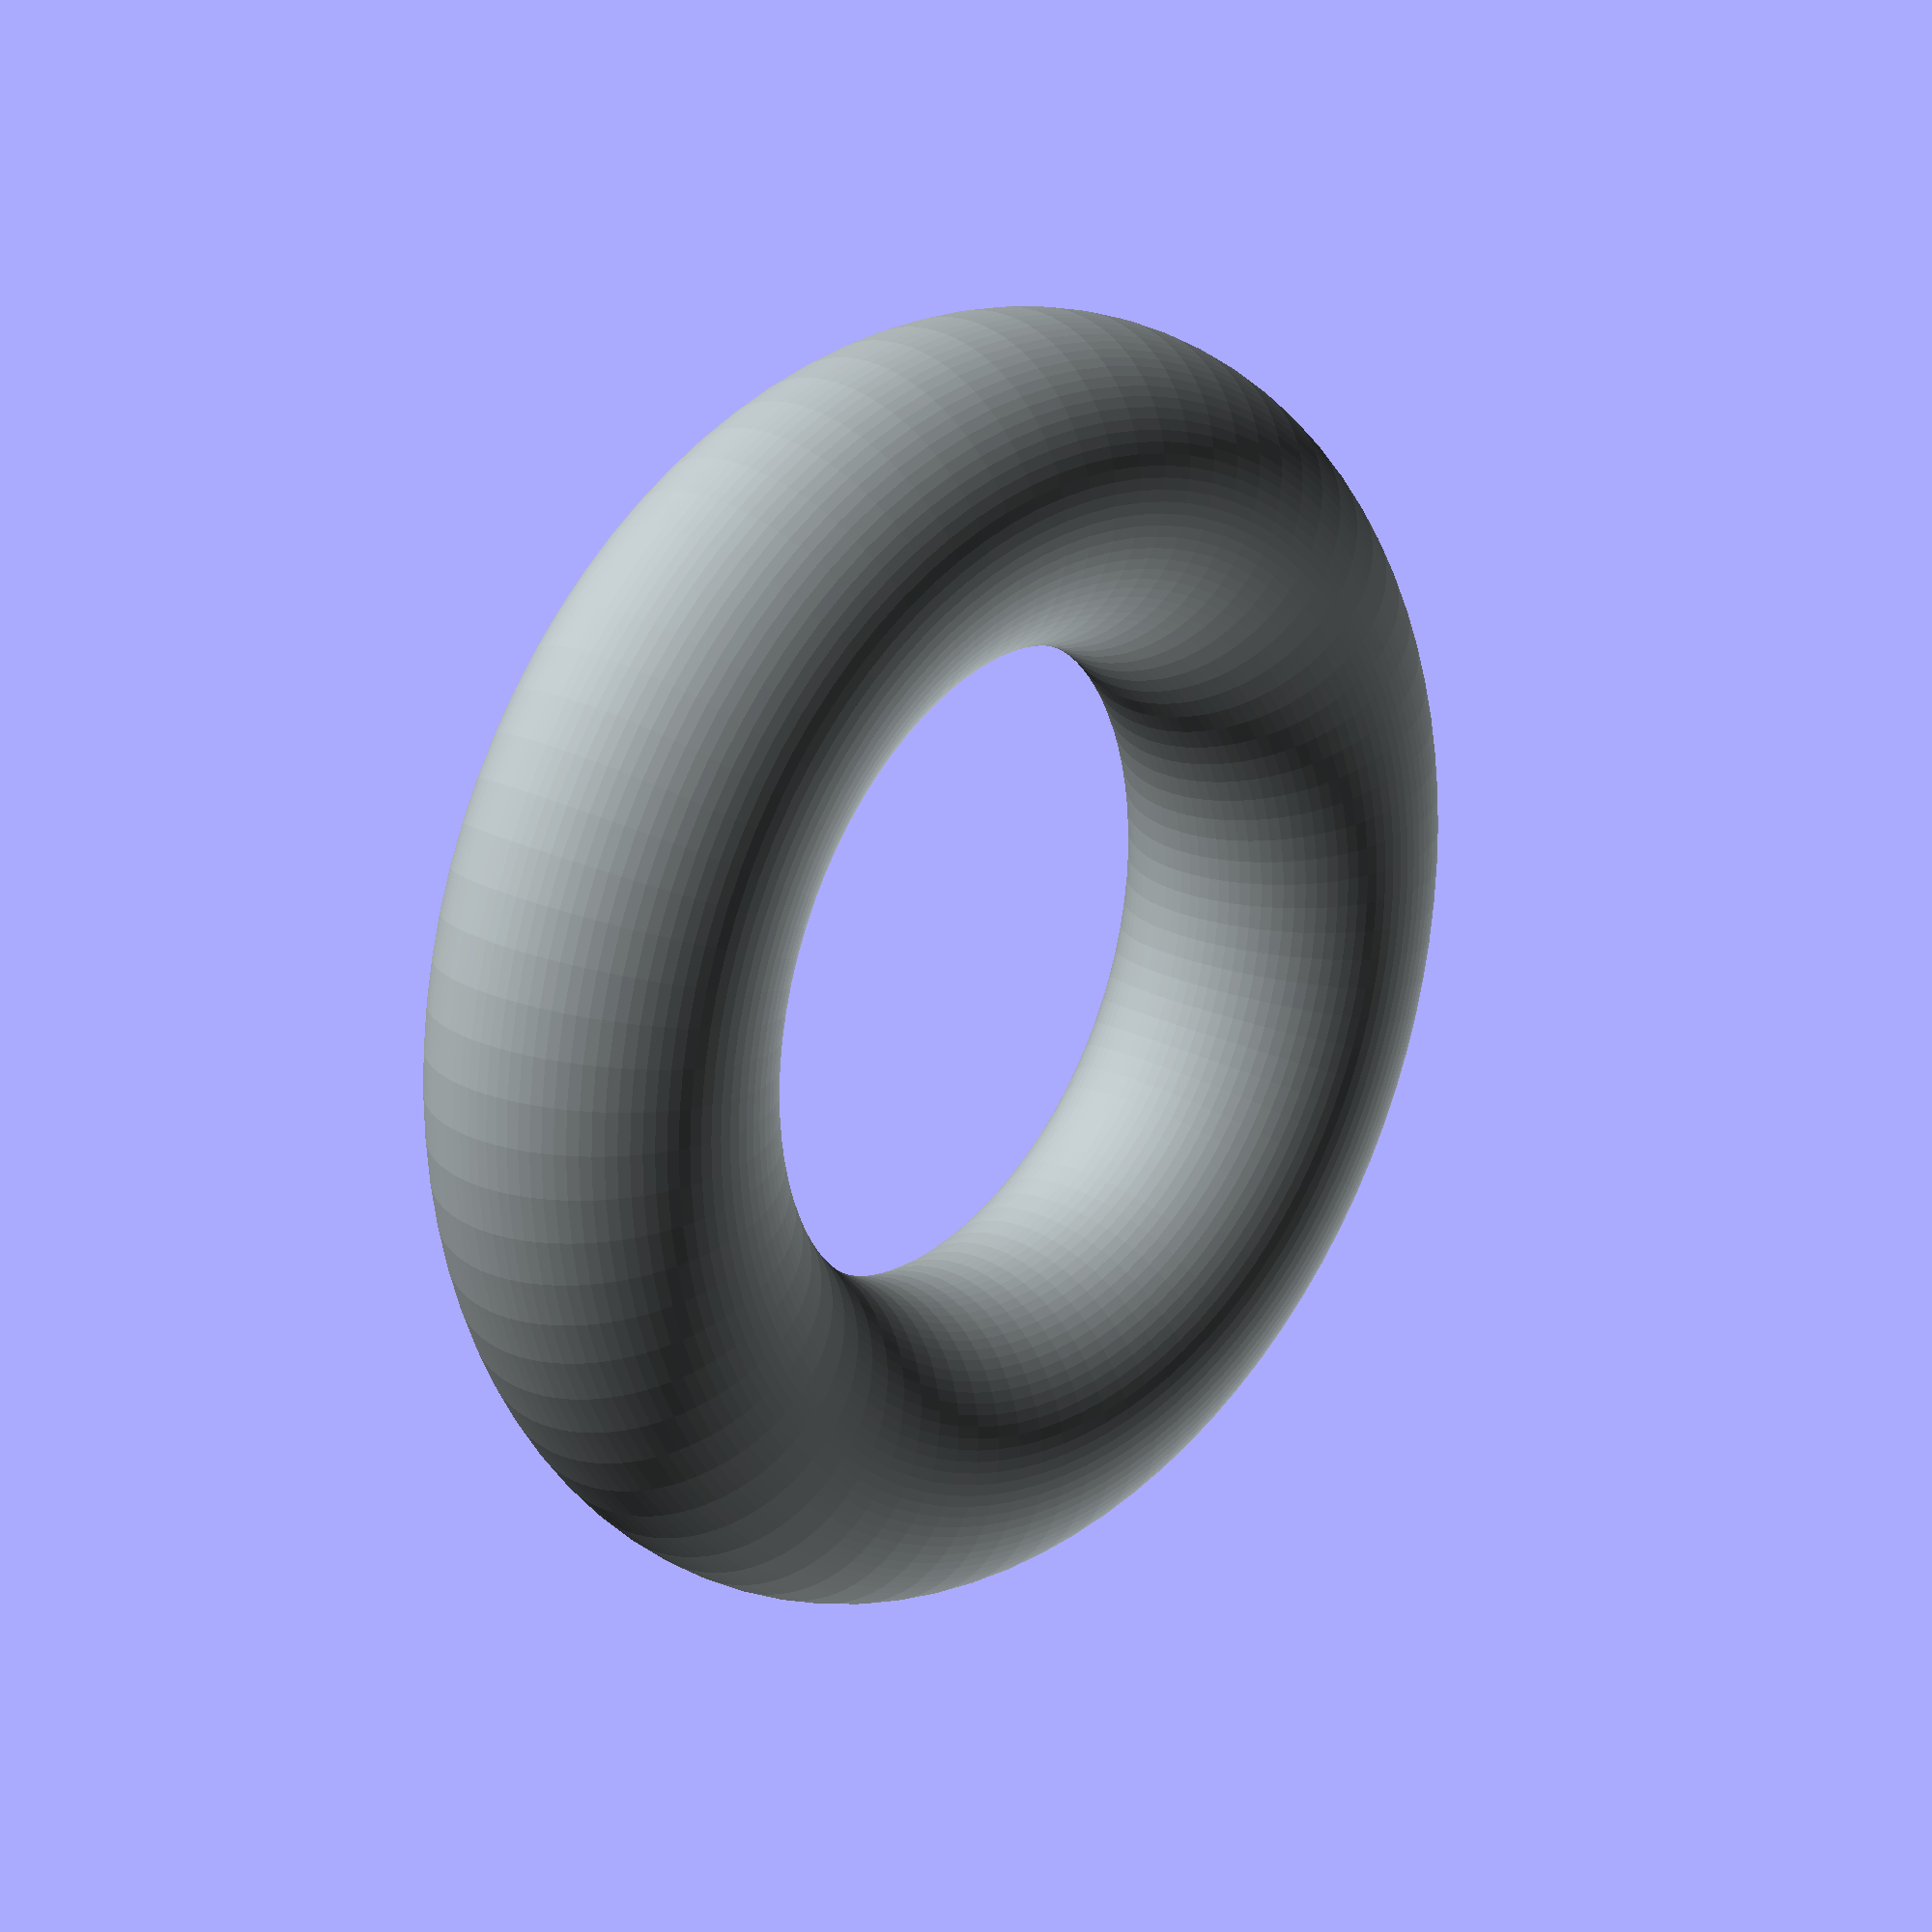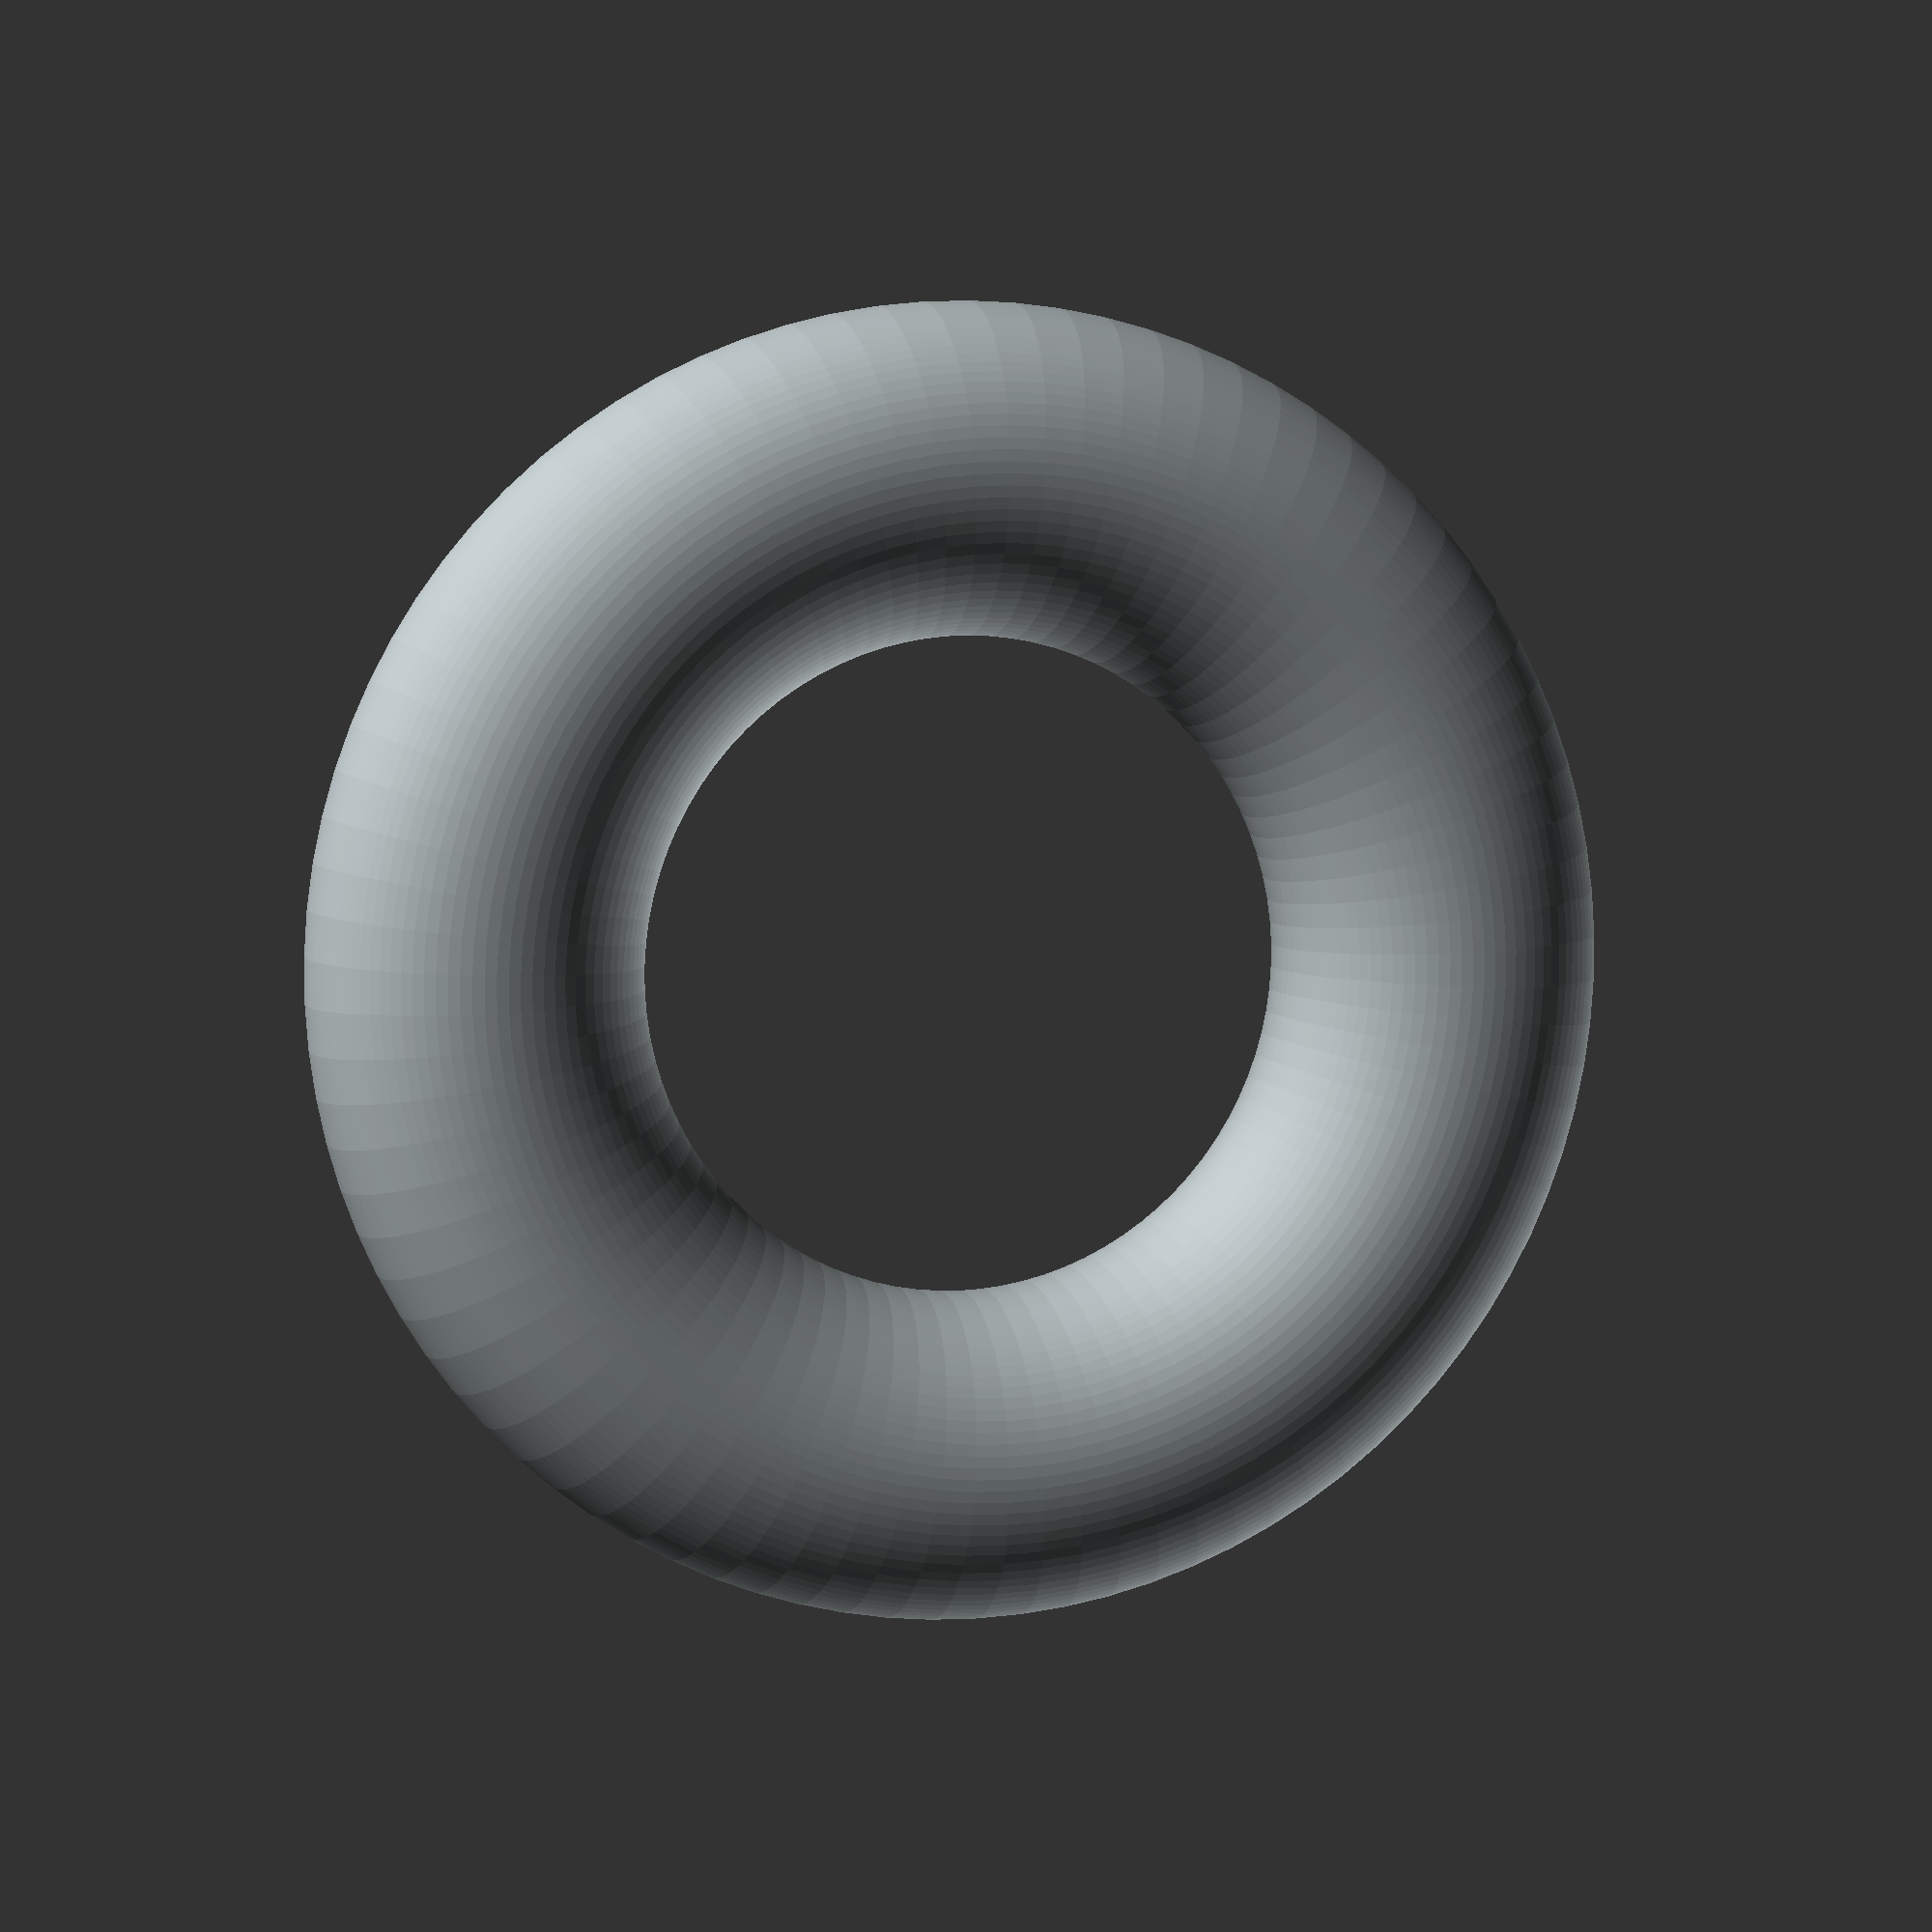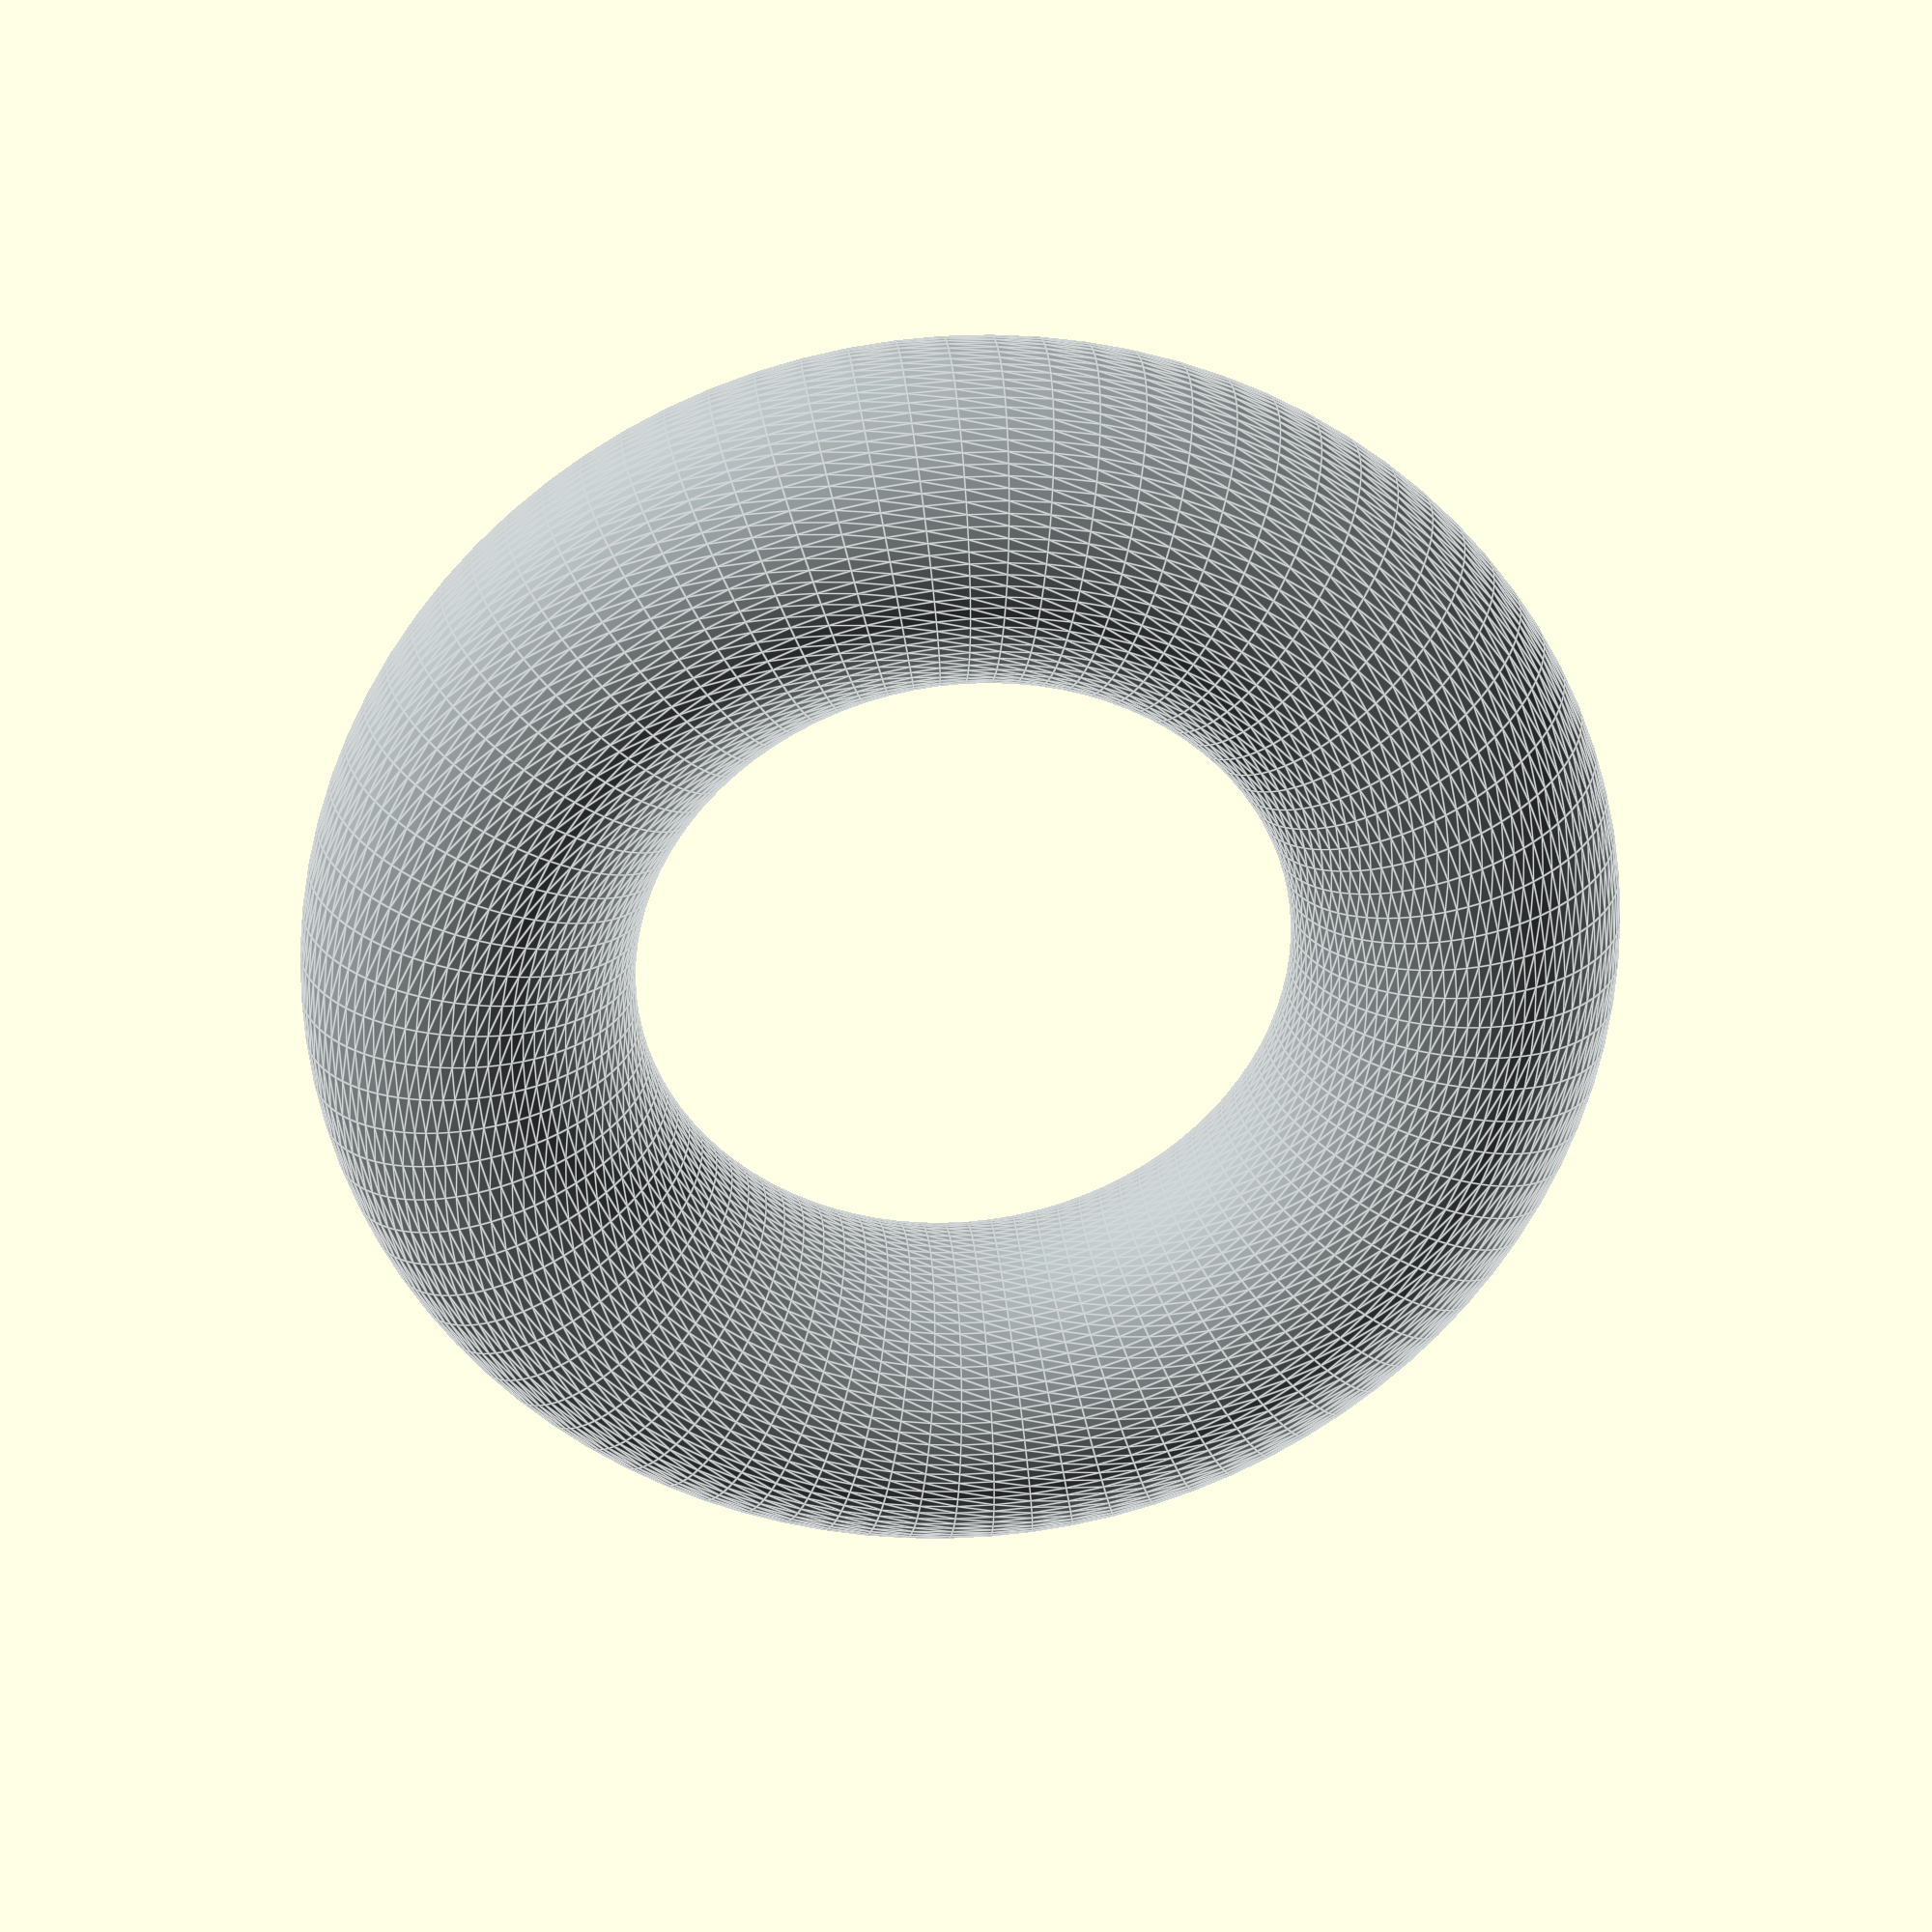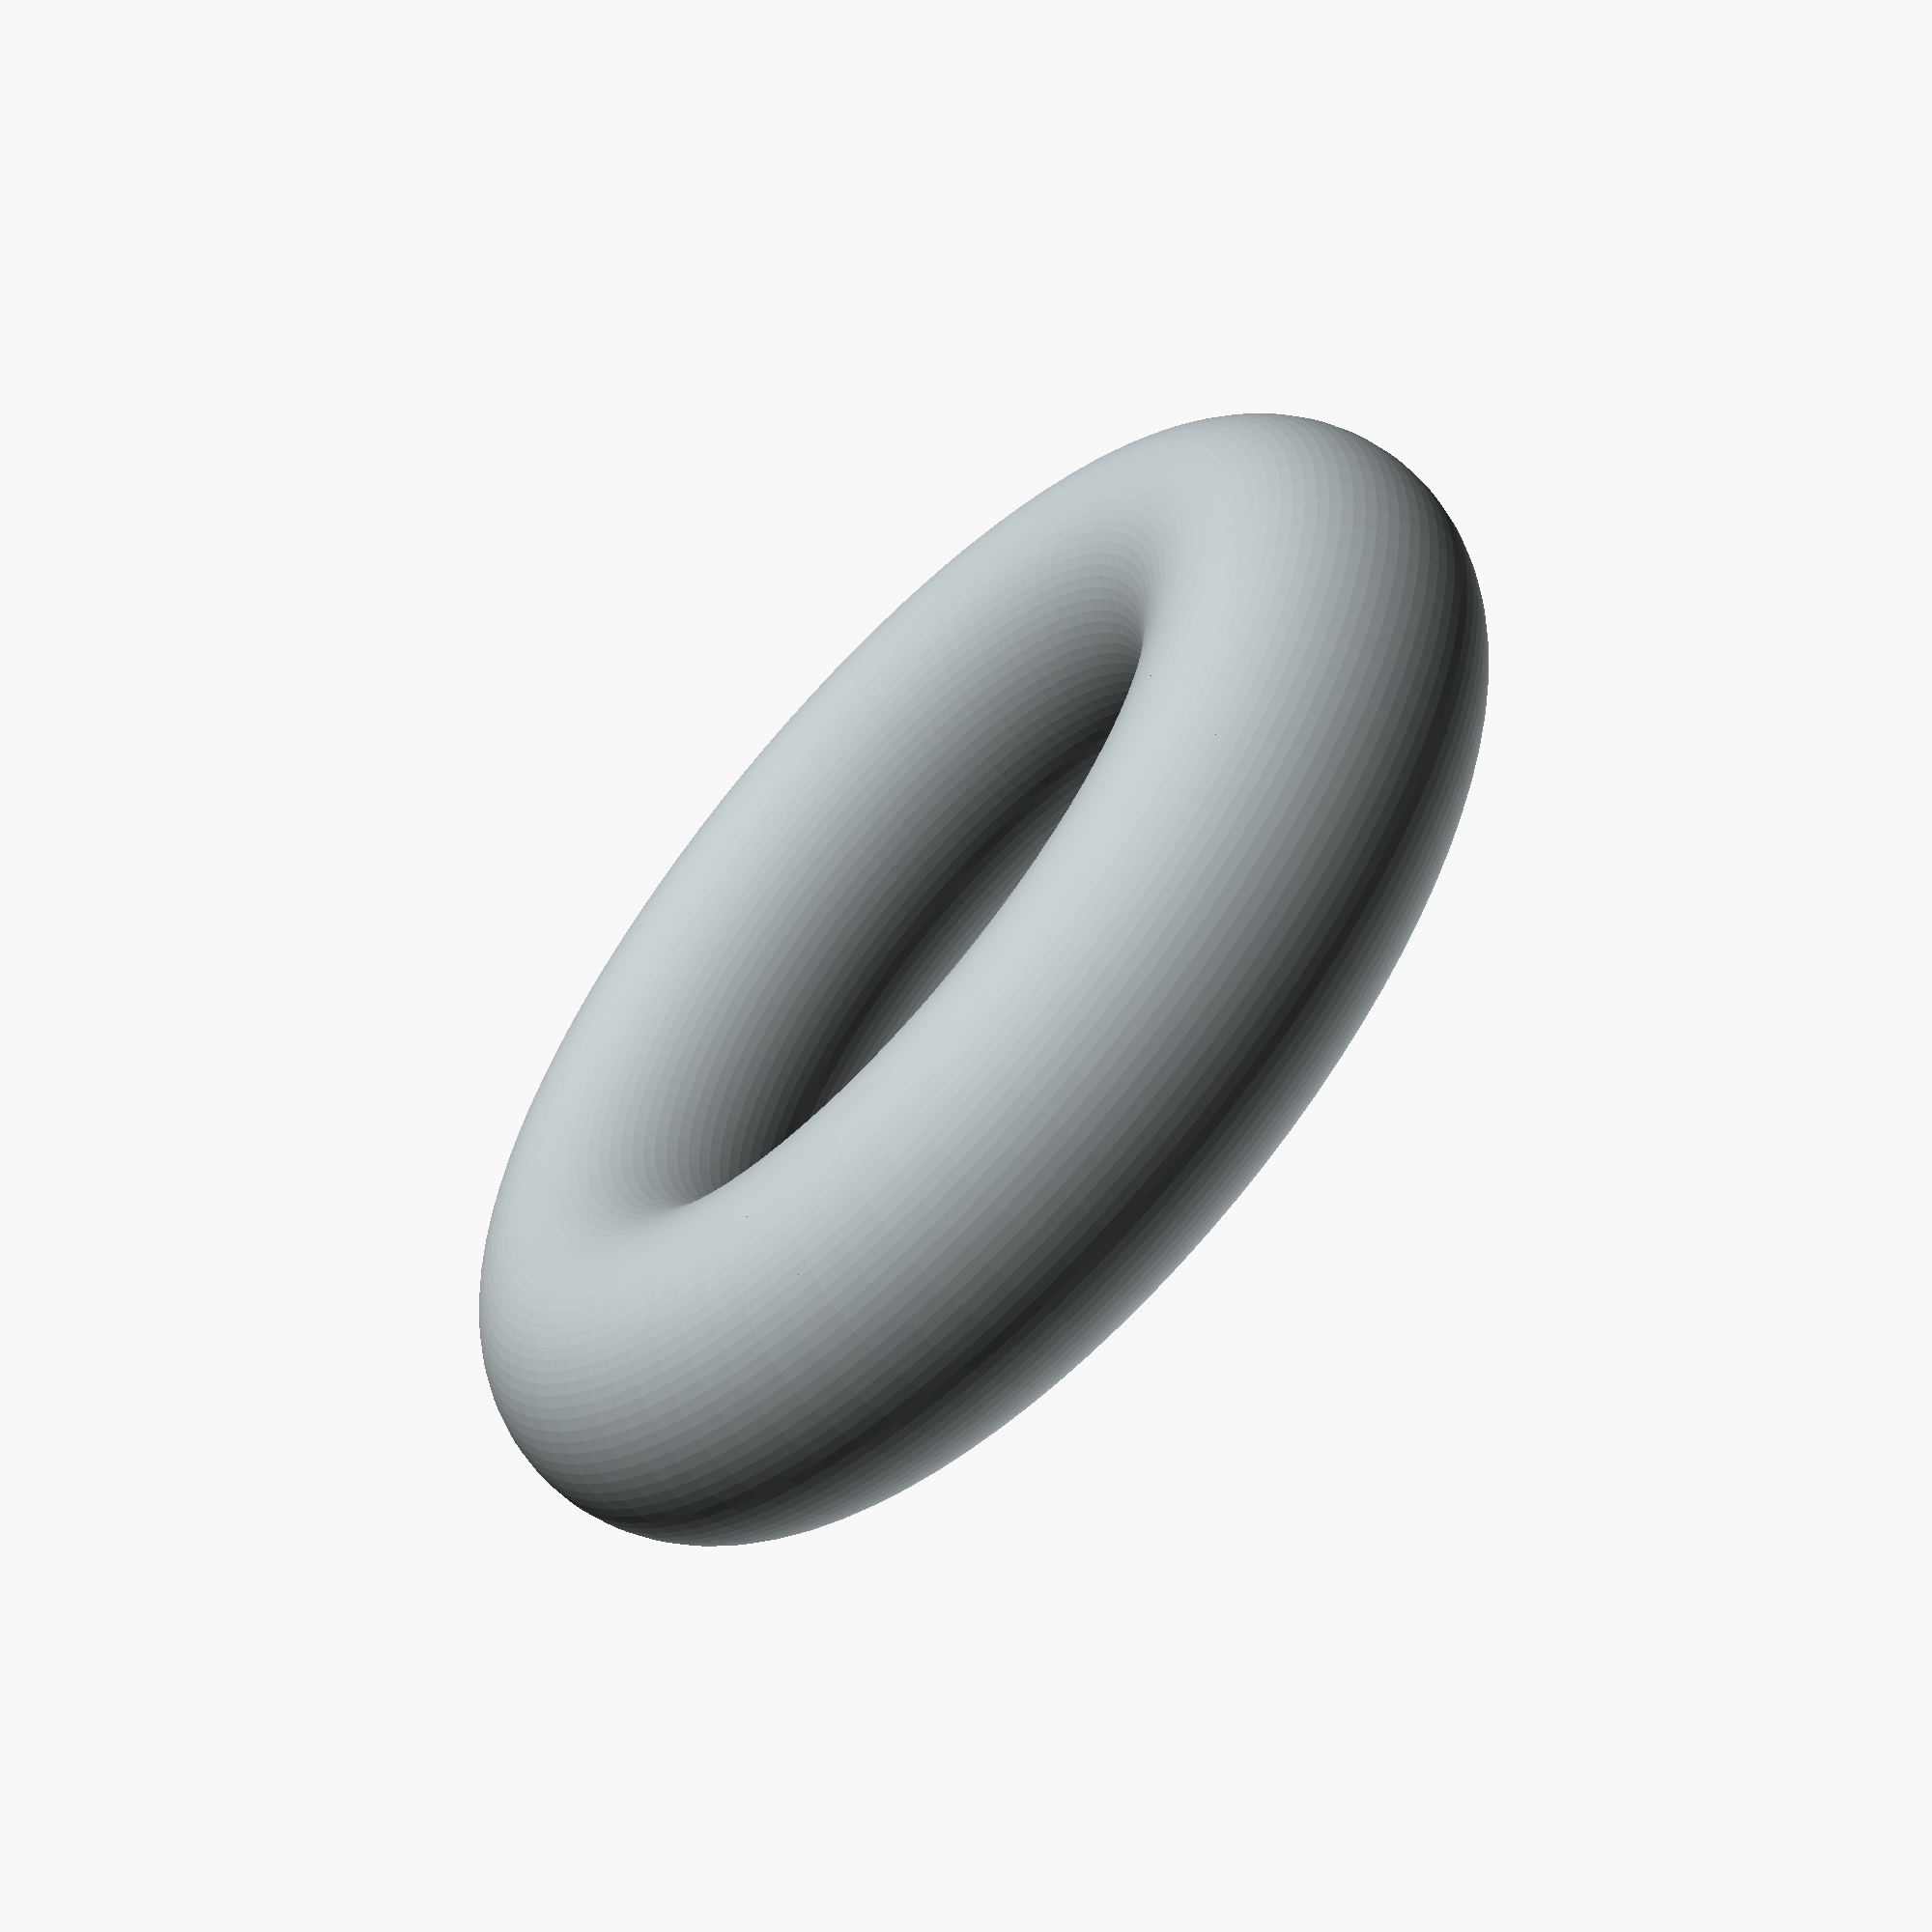
<openscad>
// Nicolì Angelo 2023 - THIS CODE IS LICENSED AS GPL-2.0
module Pipe_90(){

    module pipe(raggio,angolo){
    color("#a8b0b2")
    rotate([90,0,0])
    rotate_extrude(angle=angolo, $fn = $preview? 90: 30) 
    translate([3, 0, 0])
    circle(r = raggio, $fn = $preview? 90: 30);
    }

    difference(){
       translate([0,0])
       pipe(1,360);
       
       rotate([0,10,0])
       translate([0,0])
       pipe(0.8,110);
     }


    module repeat(){
    difference(){
     for (i =[-1:1]){
         translate([0,5*i,0])
         ring(1,90);
     }
     
     for (i =[-1:1]){
        rotate([0,10,0])
         translate([0,5*i,0])
         ring(0.8,110);
     }
     
    }
    }

}

Pipe_90();
</openscad>
<views>
elev=349.5 azim=82.9 roll=222.7 proj=p view=solid
elev=222.8 azim=223.9 roll=291.7 proj=p view=wireframe
elev=240.5 azim=354.4 roll=172.6 proj=p view=edges
elev=202.2 azim=64.3 roll=35.3 proj=p view=wireframe
</views>
